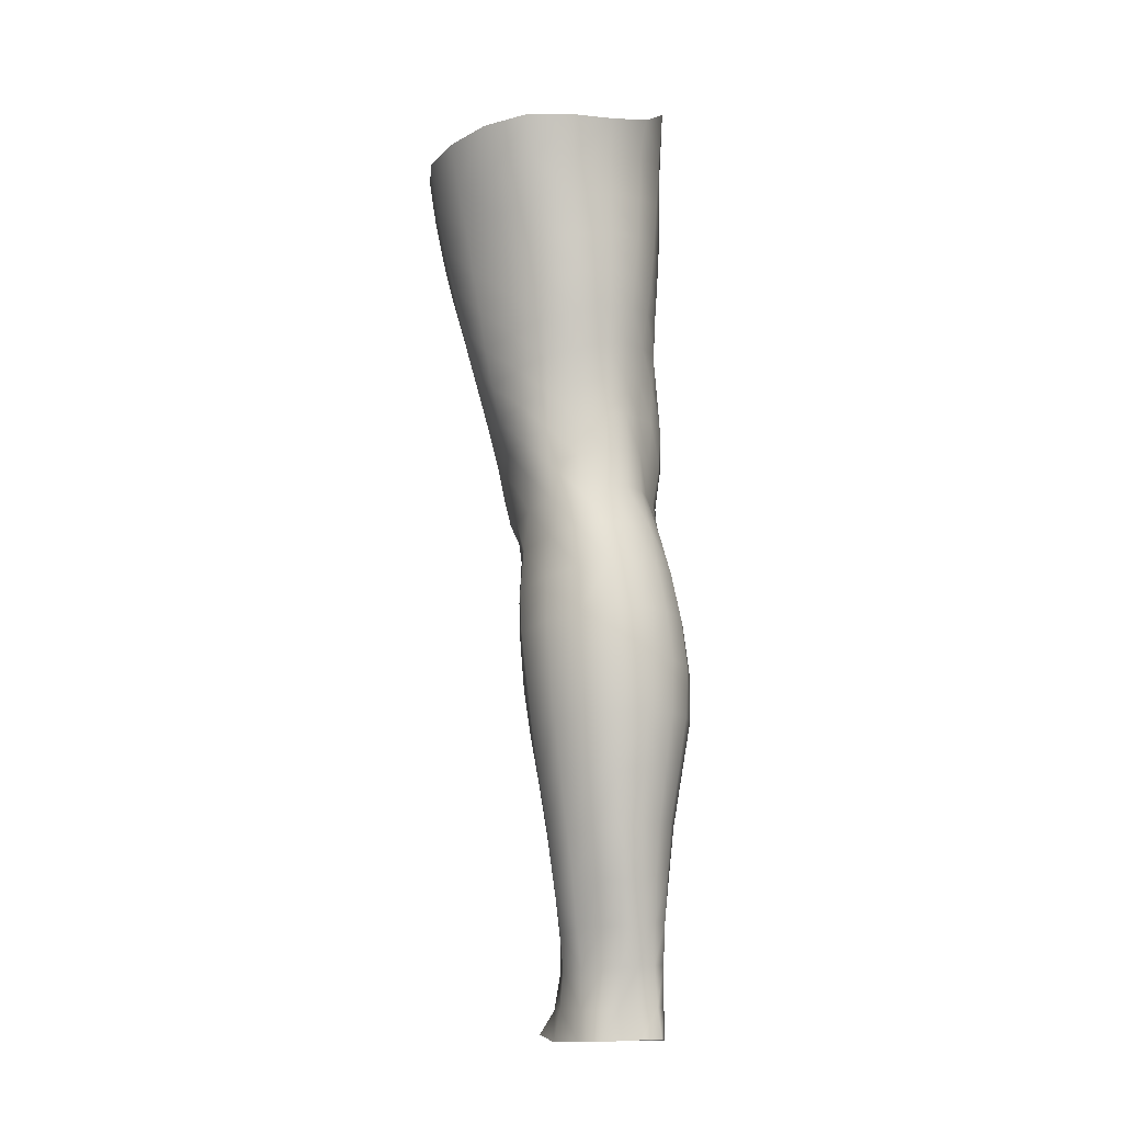
<metadata>
{"format":"obj","ext":"obj","renderer":"f3d","projection":"perspective","resolution":1024,"background":"white","views":[{"elev":-8.1,"azim":128.2,"up":"+Y"}]}
</metadata>
<code>
o SMPLX-mesh-female.001
v 0.1699 -0.5274 -0.01684
v 0.1652 -0.532 0.01813
v 0.1397 -0.5223 -0.0703
v 0.1107 -0.5198 -0.08349
v 0.1501 -0.5351 0.05041
v 0.1253 -0.5375 0.07381
v 0.09429 -0.5364 0.0831
v 0.07633 -0.5119 -0.08808
v 0.03997 -0.4944 -0.07632
v 0.04654 -0.532 -0.07733
v 0.07851 -0.54 -0.08403
v 0.1544 -0.5533 -0.04835
v 0.161 -0.5234 -0.04786
v 0.1352 -0.55 -0.06893
v 0.1631 -0.5584 -0.01901
v 0.1599 -0.5633 0.01526
v 0.1217 -0.5691 0.07061
v 0.09106 -0.5667 0.07874
v 0.01743 -0.5285 0.04333
v 0.03666 -0.5318 0.06278
v 0.03467 -0.5569 0.05592
v 0.01656 -0.5513 0.03499
v 0.01378 -0.4989 -0.05209
v 0.002668 -0.5078 -0.02778
v 0.006352 -0.5337 -0.03608
v 0.02057 -0.5302 -0.05981
v 0.1129 -0.6272 0.06086
v 0.08293 -0.6253 0.0666
v 0.08733 -0.5965 0.07306
v 0.1176 -0.5987 0.06617
v 0.009056 -0.5728 0.002982
v 0.01705 -0.5773 0.02573
v 0.01913 -0.6054 0.0167
v 0.01304 -0.6013 -0.006121
v 0.01712 -0.6303 -0.0136
v 0.02131 -0.6346 0.009325
v 0.02194 -0.6629 0.000474
v 0.01967 -0.6582 -0.02121
v 0.1459 -0.5678 0.04716
v 0.1482 -0.6218 0.01129
v 0.1361 -0.6265 0.04006
v 0.141 -0.5977 0.04385
v 0.1535 -0.5931 0.01324
v 0.1092 -0.5466 -0.08076
v 0.006377 -0.5462 0.01232
v 0.005562 -0.5245 0.02161
v 0.02009 -0.5967 -0.04912
v 0.03479 -0.5961 -0.06853
v 0.02774 -0.5645 -0.06461
v 0.01282 -0.5653 -0.04297
v 0.1306 -0.6047 -0.06788
v 0.1457 -0.6092 -0.04737
v 0.1495 -0.5818 -0.04744
v 0.1326 -0.5778 -0.06808
v 0.1505 -0.6152 -0.01997
v 0.1562 -0.5872 -0.01903
v 0.1382 -0.6772 0.007644
v 0.1248 -0.681 0.03302
v 0.1308 -0.6544 0.03665
v 0.1432 -0.65 0.009402
v 0.1431 -0.6702 -0.02222
v 0.1466 -0.643 -0.02122
v 0.1428 -0.6365 -0.04754
v 0.1399 -0.6635 -0.04708
v 0.1265 -0.6576 -0.066
v 0.1288 -0.6313 -0.0674
v 0.1089 -0.628 -0.08036
v 0.1088 -0.6538 -0.0789
v 0.08607 -0.6255 -0.08504
v 0.06227 -0.6242 -0.08161
v 0.0668 -0.6505 -0.08109
v 0.08848 -0.6516 -0.08357
v 0.03198 -0.6528 -0.05903
v 0.04699 -0.6511 -0.07339
v 0.04118 -0.6247 -0.0714
v 0.02658 -0.6259 -0.05419
v 0.04882 -0.7568 -0.07755
v 0.06575 -0.7549 -0.08044
v 0.06057 -0.7278 -0.07919
v 0.04319 -0.7296 -0.07454
v 0.08162 -0.7533 -0.08463
v 0.09793 -0.7528 -0.08524
v 0.09417 -0.7272 -0.08186
v 0.07775 -0.7272 -0.08071
v 0.1221 -0.7332 -0.06252
v 0.1099 -0.7288 -0.07649
v 0.1135 -0.7544 -0.07909
v 0.1247 -0.7588 -0.06461
v 0.1357 -0.7641 -0.04712
v 0.1355 -0.7392 -0.04602
v 0.1342 -0.7698 -0.02701
v 0.1373 -0.7458 -0.02521
v 0.1234 -0.7514 -0.002595
v 0.121 -0.7744 -0.005686
v 0.02678 -0.7681 -0.03556
v 0.02666 -0.7631 -0.05357
v 0.02254 -0.7367 -0.0468
v 0.02446 -0.7418 -0.02868
v 0.04775 -0.7509 0.008743
v 0.06442 -0.7539 0.02931
v 0.06364 -0.7781 0.01843
v 0.05058 -0.7759 -0.003945
v 0.1399 -0.696 -0.02323
v 0.1335 -0.7029 0.005583
v 0.1238 -0.6831 -0.06405
v 0.137 -0.6892 -0.04621
v 0.03612 -0.6783 -0.06429
v 0.05203 -0.6765 -0.0753
v 0.02277 -0.69 -0.009241
v 0.0208 -0.685 -0.02961
v 0.09502 -0.7064 0.04296
v 0.1182 -0.7065 0.02928
v 0.1125 -0.731 0.02545
v 0.09075 -0.7314 0.03884
v 0.1381 -0.7211 -0.02428
v 0.1354 -0.7142 -0.04582
v 0.1219 -0.708 -0.06255
v 0.1084 -0.7039 -0.07563
v 0.09198 -0.7021 -0.08042
v 0.0745 -0.7015 -0.0794
v 0.05634 -0.7018 -0.07735
v 0.0396 -0.7037 -0.06955
v 0.0217 -0.7108 -0.03848
v 0.02399 -0.7162 -0.01963
v 0.08789 -0.7558 0.03471
v 0.1094 -0.7547 0.02029
v 0.1099 -0.777 0.01423
v 0.08646 -0.778 0.02521
v 0.08616 -0.7995 0.01469
v 0.06542 -0.7996 0.007732
v 0.0861 -0.7803 -0.08862
v 0.1021 -0.7798 -0.08804
v 0.1168 -0.7808 -0.08123
v 0.1375 -0.7883 -0.05008
v 0.1323 -0.7948 -0.02682
v 0.1207 -0.7994 -0.006467
v 0.1079 -0.7986 0.009273
v 0.04072 -0.8169 -0.06139
v 0.03472 -0.7892 -0.05714
v 0.034 -0.793 -0.04102
v 0.03991 -0.8203 -0.04498
v 0.05878 -0.8125 -0.0849
v 0.07295 -0.8093 -0.09406
v 0.07096 -0.7825 -0.08242
v 0.05622 -0.7847 -0.07717
v 0.08983 -0.8072 -0.09844
v 0.1074 -0.8068 -0.09559
v 0.1237 -0.8071 -0.08789
v 0.1299 -0.7836 -0.06856
v 0.1364 -0.8097 -0.07321
v 0.1394 -0.815 -0.05163
v 0.1332 -0.8214 -0.02342
v 0.1177 -0.8556 -0.006645
v 0.1137 -0.8265 -0.005336
v 0.137 -0.8498 -0.0234
v 0.09513 -0.9501 -0.01679
v 0.1183 -0.9476 -0.01748
v 0.1158 -0.9807 -0.02306
v 0.0948 -0.9834 -0.02204
v 0.04286 -0.8488 -0.04893
v 0.04204 -0.8466 -0.06758
v 0.05801 -0.8418 -0.09502
v 0.07418 -0.8384 -0.1047
v 0.1487 -0.873 -0.05576
v 0.1442 -0.8432 -0.05196
v 0.1416 -0.8379 -0.0767
v 0.1454 -0.8683 -0.08095
v 0.04166 -0.9433 -0.05912
v 0.04026 -0.9416 -0.07887
v 0.03861 -0.9093 -0.07682
v 0.04002 -0.9111 -0.05588
v 0.05657 -0.8732 -0.102
v 0.05608 -0.905 -0.1067
v 0.07338 -0.9021 -0.1169
v 0.07357 -0.8697 -0.1124
v 0.1468 -0.939 -0.06116
v 0.1496 -0.9049 -0.05906
v 0.1471 -0.9011 -0.08378
v 0.145 -0.9361 -0.08493
v 0.1406 -0.879 -0.02756
v 0.1407 -0.9099 -0.03204
v 0.1203 -0.9156 -0.01325
v 0.1191 -0.8845 -0.008989
v 0.0953 -0.9175 -0.01207
v 0.09343 -0.8867 -0.008696
v 0.05367 -1.012 -0.078
v 0.0468 -0.976 -0.07872
v 0.04769 -0.9785 -0.06032
v 0.05449 -1.015 -0.06174
v 0.07558 -0.9362 -0.1173
v 0.0581 -0.9383 -0.1083
v 0.06332 -0.973 -0.105
v 0.07901 -0.9716 -0.1133
v 0.1366 -1.012 -0.06383
v 0.1423 -0.975 -0.06269
v 0.1402 -0.9731 -0.08472
v 0.1337 -1.01 -0.08452
v 0.1136 -1.017 -0.02874
v 0.1347 -0.9774 -0.03815
v 0.1305 -1.015 -0.04257
v 0.1095 -1.052 -0.03178
v 0.09295 -1.054 -0.03078
v 0.09409 -1.019 -0.02736
v 0.0612 -1.048 -0.06246
v 0.0588 -1.046 -0.07686
v 0.08117 -1.041 -0.1048
v 0.08125 -1.007 -0.1081
v 0.0673 -1.009 -0.1006
v 0.06885 -1.043 -0.09724
v 0.1139 -1.009 -0.1069
v 0.09773 -1.007 -0.1105
v 0.0966 -1.041 -0.1068
v 0.1112 -1.043 -0.103
v 0.1263 -1.044 -0.08291
v 0.126 -1.009 -0.09812
v 0.1203 -1.044 -0.09498
v 0.1303 -1.046 -0.06363
v 0.1256 -1.049 -0.04401
v 0.03413 -0.584 0.04855
v 0.03359 -0.613 0.04006
v 0.03218 -0.6691 0.02217
v 0.03325 -0.6418 0.03199
v 0.03226 -0.6956 0.01134
v 0.03345 -0.7221 0.000396
v 0.03394 -0.7477 -0.0109
v 0.03634 -0.7729 -0.02046
v 0.04153 -0.7979 -0.02561
v 0.04668 -0.8247 -0.02701
v 0.05173 -0.8811 -0.0336
v 0.04189 -0.8794 -0.05248
v 0.05088 -0.8521 -0.03035
v 0.05255 -0.9457 -0.03876
v 0.05126 -0.9125 -0.03619
v 0.05721 -0.9816 -0.04222
v 0.06254 -1.018 -0.04604
v 0.06866 -1.051 -0.04834
v 0.1287 -0.7274 0.002191
v 0.1084 -0.679 -0.07664
v 0.09035 -0.677 -0.08126
v 0.07098 -0.676 -0.07985
v 0.04768 -0.701 0.03092
v 0.06905 -0.7044 0.04327
v 0.06582 -0.7295 0.0369
v 0.04593 -0.7269 0.02176
v 0.09037 -0.8606 -0.006553
v 0.07039 -0.8846 -0.01874
v 0.06791 -0.8568 -0.01482
v 0.08851 -0.8366 -0.002961
v 0.1134 -0.8347 -0.1041
v 0.1302 -0.8351 -0.09446
v 0.1168 -0.865 -0.112
v 0.09375 -0.8359 -0.1075
v 0.09511 -0.8665 -0.1157
v 0.05256 -0.6491 0.05048
v 0.07793 -0.653 0.05922
v 0.07307 -0.6792 0.0511
v 0.04972 -0.675 0.04107
v 0.001212 -0.5178 -0.002189
v 0.06007 -0.563 0.07254
v 0.06352 -0.5344 0.07836
v 0.05761 -0.5918 0.06548
v 0.05514 -0.6209 0.05821
v 0.05474 -0.8005 -0.01077
v 0.06449 -0.8279 -0.009716
v 0.07201 -0.9156 -0.0227
v 0.07321 -0.9485 -0.02643
v 0.07508 -0.9834 -0.03085
v 0.07728 -1.02 -0.03523
v 0.07934 -1.054 -0.03725
v 0.003436 -0.5402 -0.01163
v 0.008321 -0.5686 -0.01975
v 0.01372 -0.5984 -0.02744
v 0.05789 -0.5967 -0.08114
v 0.08367 -0.5988 -0.08549
v 0.08132 -0.5704 -0.08495
v 0.05273 -0.5663 -0.07967
v 0.1089 -0.6015 -0.0807
v 0.1091 -0.5743 -0.08062
v 0.1008 -0.6812 0.04855
v 0.09533 -0.8998 -0.1204
v 0.1168 -0.9345 -0.116
v 0.1174 -0.8982 -0.1163
v 0.09616 -0.935 -0.1202
v 0.1353 -0.8986 -0.1036
v 0.1338 -0.8654 -0.1004
v 0.1382 -0.9427 -0.03482
v 0.09767 -0.971 -0.1159
v 0.1157 -0.9716 -0.1118
v 0.1306 -0.9718 -0.101
v 0.1341 -0.9344 -0.1035
v 0.0183 -0.6277 -0.03426
v 0.02223 -0.6551 -0.04113
v 0.02509 -0.6811 -0.04825
v 0.02721 -0.7067 -0.05563
v 0.02955 -0.7326 -0.06287
v 0.03492 -0.7588 -0.06822
v 0.04312 -0.7861 -0.06982
v 0.04783 -0.8146 -0.07485
v 0.04026 -0.8776 -0.07281
v 0.0457 -0.8755 -0.08865
v 0.04768 -0.8444 -0.08247
v 0.04455 -0.9075 -0.09293
v 0.04649 -0.94 -0.0946
v 0.0526 -0.9744 -0.09292
v 0.06184 -1.045 -0.08817
v 0.05864 -1.01 -0.0904
v 0.1073 -0.6545 0.05516
v 0.06622 -1.079 -0.0606
v 0.0685 -1.106 -0.05678
v 0.0686 -1.104 -0.07125
v 0.06445 -1.077 -0.07487
v 0.08029 -1.072 -0.102
v 0.06923 -1.074 -0.09399
v 0.0947 -1.072 -0.1041
v 0.09253 -1.1 -0.1021
v 0.1028 -1.1 -0.09611
v 0.1075 -1.073 -0.09965
v 0.1149 -1.073 -0.09119
v 0.1189 -1.102 -0.06122
v 0.1241 -1.076 -0.06246
v 0.12 -1.074 -0.08004
v 0.1164 -1.102 -0.07772
v 0.1189 -1.079 -0.04372
v 0.1142 -1.105 -0.04261
v 0.1049 -1.082 -0.03249
v 0.0718 -1.081 -0.04593
v 0.07204 -1.107 -0.0411
v 0.07962 -1.1 -0.1
v 0.07142 -1.102 -0.09049
v 0.0646 -1.076 -0.08462
v 0.06999 -1.103 -0.08108
v 0.06853 -1.132 -0.06687
v 0.06139 -1.132 -0.05271
v 0.07922 -1.128 -0.0998
v 0.07435 -1.13 -0.08766
v 0.09955 -1.127 -0.09293
v 0.09081 -1.127 -0.1029
v 0.1177 -1.128 -0.07607
v 0.1103 -1.101 -0.08724
v 0.1085 -1.128 -0.08422
v 0.1185 -1.128 -0.06053
v 0.113 -1.13 -0.03881
v 0.06862 -1.132 -0.03508
v 0.07213 -1.131 -0.07739
v 0.07998 -1.083 -0.03507
v 0.07965 -1.108 -0.03051
v 0.09126 -1.084 -0.03053
v 0.1019 -1.108 -0.0306
v 0.09043 -1.109 -0.02705
v 0.07789 -1.131 -0.02251
v 0.1014 -1.132 -0.02506
v 0.09006 -1.131 -0.01981
v 0.1195 -1.148 -0.07737
v 0.1221 -1.149 -0.06206
v 0.1081 -1.148 -0.08611
v 0.09063 -1.147 -0.106
v 0.1003 -1.147 -0.09664
v 0.07645 -1.148 -0.01255
v 0.0683 -1.151 -0.02919
v 0.09029 -1.147 -0.007736
v 0.1042 -1.148 -0.01459
v 0.06123 -1.153 -0.04918
v 0.06589 -1.152 -0.06499
v 0.07078 -1.151 -0.07558
v 0.07874 -1.149 -0.1001
v 0.07458 -1.15 -0.08599
v 0.1143 -1.151 -0.03485
v 0.08739 -0.8171 0.003175
v 0.07367 -0.8144 -0.000798
v 0.1027 -0.8147 0.003364
f 8 10 9
f 17 7 18
f 27 29 28
f 31 33 32
f 35 37 36
f 6 39 5
f 40 42 41
f 51 53 52
f 22 46 45
f 55 43 40
f 62 64 63
f 73 75 74
f 69 71 70
f 77 79 78
f 95 97 96
f 85 87 86
f 89 92 91
f 64 105 65
f 116 85 117
f 82 131 81
f 134 150 149
f 119 84 120
f 180 182 181
f 194 196 195
f 218 198 201
f 142 144 143
f 210 212 211
f 37 223 221
f 183 184 182
f 189 205 204
f 111 113 112
f 168 170 169
f 133 147 132
f 124 225 224
f 156 158 157
f 220 32 33
f 214 215 197
f 221 36 37
f 109 38 110
f 91 134 89
f 225 95 226
f 13 15 12
f 80 121 79
f 99 101 100
f 143 162 142
f 229 160 230
f 189 234 188
f 145 78 144
f 190 192 191
f 226 140 227
f 165 180 164
f 232 171 168
f 241 243 242
f 251 252 249
f 93 113 126
f 105 118 238
f 254 256 255
f 124 110 123
f 9 26 23
f 221 241 257
f 102 227 263
f 264 231 247
f 24 270 258
f 273 275 274
f 274 278 277
f 70 74 75
f 111 256 242
f 244 100 243
f 61 106 64
f 107 74 108
f 72 240 71
f 79 120 84
f 185 265 184
f 211 288 210
f 268 202 203
f 195 200 194
f 104 115 103
f 292 110 38
f 294 107 122
f 294 97 123
f 297 96 296
f 191 304 303
f 57 59 58
f 280 175 253
f 81 144 78
f 88 90 89
f 203 267 268
f 197 217 214
f 235 204 236
f 94 135 91
f 281 289 288
f 116 103 115
f 239 68 238
f 50 272 271
f 299 301 300
f 206 211 212
f 145 298 297
f 66 68 67
f 1 16 15
f 149 89 134
f 286 177 181
f 80 296 295
f 76 292 291
f 240 121 108
f 251 284 282
f 106 117 105
f 227 141 228
f 30 18 29
f 54 12 53
f 31 270 271
f 276 11 275
f 222 262 220
f 53 15 56
f 56 16 43
f 275 44 278
f 55 63 52
f 104 58 112
f 274 70 273
f 259 219 261
f 219 22 32
f 182 286 181
f 282 253 251
f 179 284 178
f 164 181 177
f 173 303 302
f 161 230 160
f 162 175 172
f 166 151 165
f 183 155 153
f 185 153 245
f 248 247 245
f 252 147 249
f 262 255 28
f 193 283 287
f 34 36 33
f 161 298 301
f 232 188 234
f 23 25 24
f 308 310 309
f 312 209 206
f 314 316 315
f 329 330 313
f 323 319 320
f 323 201 325
f 332 309 310
f 336 315 316
f 310 344 332
f 176 199 195
f 281 280 282
f 197 289 196
f 146 163 143
f 235 267 234
f 165 152 155
f 267 156 266
f 341 322 319
f 193 208 192
f 43 39 42
f 247 229 246
f 327 345 326
f 202 345 347
f 347 348 325
f 311 204 205
f 214 320 321
f 308 236 204
f 218 320 217
f 314 206 212
f 346 343 350
f 213 318 317
f 353 340 338
f 352 358 360
f 184 157 182
f 184 266 156
f 324 325 348
f 83 118 86
f 138 140 139
f 87 132 82
f 115 90 116
f 132 146 131
f 206 208 207
f 135 151 134
f 172 174 173
f 186 188 187
f 138 160 141
f 153 152 154
f 176 178 177
f 224 99 244
f 266 234 267
f 233 230 171
f 102 225 226
f 92 237 93
f 362 343 333
f 363 333 332
f 356 334 337
f 342 354 341
f 351 367 342
f 129 369 368
f 102 130 101
f 313 328 329
f 260 18 7
f 28 261 262
f 248 370 368
f 369 248 368
f 279 255 256
f 351 349 352
f 307 28 255
f 257 242 256
f 265 232 266
f 273 75 48
f 174 191 173
f 27 59 41
f 32 45 31
f 112 237 104
f 17 42 39
f 126 94 93
f 114 126 113
f 30 41 42
f 137 128 129
f 60 41 59
f 88 133 87
f 285 178 284
f 45 258 270
f 138 297 298
f 208 305 306
f 215 213 210
f 162 300 301
f 119 238 118
f 263 369 130
f 172 302 300
f 34 271 272
f 290 196 289
f 170 300 302
f 280 190 174
f 54 277 278
f 187 303 304
f 29 259 261
f 96 295 296
f 35 272 291
f 340 316 339
f 339 317 318
f 123 293 294
f 370 136 137
f 72 67 68
f 305 313 330
f 207 287 211
f 16 5 39
f 331 311 330
f 331 335 344
f 215 288 289
f 14 278 44
f 160 228 141
f 355 336 340
f 259 20 21
f 47 49 48
f 125 127 126
f 248 153 154
f 142 301 298
f 290 282 284
f 123 98 124
f 245 246 185
f 25 271 270
f 242 114 111
f 131 143 144
f 81 83 82
f 129 101 130
f 128 100 101
f 93 91 92
f 198 199 158
f 194 218 217
f 122 295 294
f 65 238 68
f 261 220 262
f 136 152 135
f 201 203 202
f 244 223 224
f 268 236 269
f 58 307 279
f 57 103 61
f 186 305 205
f 61 60 57
f 11 4 44
f 164 166 165
f 150 250 148
f 250 167 285
f 179 195 196
f 246 233 265
f 287 281 288
f 159 198 158
f 192 306 304
f 48 76 47
f 50 26 49
f 109 224 223
f 51 67 277
f 52 66 51
f 349 350 352
f 361 352 360
f 171 299 170
f 188 169 187
f 319 321 320
f 312 315 328
f 334 329 328
f 324 341 319
f 40 62 55
f 47 291 272
f 348 342 324
f 167 177 178
f 317 212 213
f 337 357 356
f 205 330 311
f 338 339 322
f 326 269 236
f 350 359 358
f 49 10 276
f 326 309 327
f 333 327 309
f 337 328 315
f 220 36 222
f 325 202 347
f 322 318 321
f 347 346 349
f 129 370 137
f 52 56 55
f 253 163 252
f 344 366 364
f 186 304 306
f 38 291 292
f 285 249 250
f 169 302 303
f 199 157 158
f 82 86 87
f 338 354 353
f 48 276 273
f 297 77 145
f 73 293 292
f 125 243 100
f 14 4 3
f 222 257 254
f 263 228 264
f 149 148 133
f 69 277 67
f 86 117 85
f 112 279 111
f 216 321 318
f 148 249 147
f 332 364 363
f 365 335 334
f 71 108 74
f 95 139 140
f 120 239 119
f 84 78 79
f 136 127 137
f 65 63 64
f 108 122 107
f 12 3 13
f 19 21 20
f 8 11 10
f 17 6 7
f 27 30 29
f 31 34 33
f 35 38 37
f 6 17 39
f 40 43 42
f 51 54 53
f 22 19 46
f 55 56 43
f 62 61 64
f 73 76 75
f 69 72 71
f 77 80 79
f 95 98 97
f 85 88 87
f 89 90 92
f 64 106 105
f 116 90 85
f 82 132 131
f 134 151 150
f 119 83 84
f 180 183 182
f 194 197 196
f 218 200 198
f 142 145 144
f 210 213 212
f 37 109 223
f 183 185 184
f 189 186 205
f 111 114 113
f 168 171 170
f 133 148 147
f 124 98 225
f 156 159 158
f 220 219 32
f 214 216 215
f 221 222 36
f 109 37 38
f 91 135 134
f 225 98 95
f 13 1 15
f 80 122 121
f 99 102 101
f 143 163 162
f 229 231 160
f 189 235 234
f 145 77 78
f 190 193 192
f 226 95 140
f 165 155 180
f 232 233 171
f 241 244 243
f 251 253 252
f 93 237 113
f 105 117 118
f 254 257 256
f 124 109 110
f 9 10 26
f 221 223 241
f 102 226 227
f 264 228 231
f 24 25 270
f 273 276 275
f 274 275 278
f 70 71 74
f 111 279 256
f 244 99 100
f 61 103 106
f 107 73 74
f 72 239 240
f 79 121 120
f 185 246 265
f 211 287 288
f 268 269 202
f 195 199 200
f 104 237 115
f 292 293 110
f 294 293 107
f 294 295 97
f 297 139 96
f 191 192 304
f 57 60 59
f 280 174 175
f 81 131 144
f 88 85 90
f 203 159 267
f 197 194 217
f 235 189 204
f 94 136 135
f 281 290 289
f 116 106 103
f 239 72 68
f 50 47 272
f 299 161 301
f 206 207 211
f 145 142 298
f 66 65 68
f 1 2 16
f 149 88 89
f 286 176 177
f 80 77 296
f 76 73 292
f 240 120 121
f 251 285 284
f 106 116 117
f 227 140 141
f 30 17 18
f 54 14 12
f 31 45 270
f 276 10 11
f 222 254 262
f 53 12 15
f 56 15 16
f 275 11 44
f 55 62 63
f 104 57 58
f 274 69 70
f 259 21 219
f 219 21 22
f 182 157 286
f 282 280 253
f 179 290 284
f 164 180 181
f 173 191 303
f 161 299 230
f 162 163 175
f 166 150 151
f 183 180 155
f 185 183 153
f 248 264 247
f 252 146 147
f 262 254 255
f 193 190 283
f 34 35 36
f 161 138 298
f 232 168 188
f 23 26 25
f 308 311 310
f 312 313 209
f 314 317 316
f 329 331 330
f 323 324 319
f 323 218 201
f 332 333 309
f 336 337 315
f 310 331 344
f 176 286 199
f 281 283 280
f 197 215 289
f 146 252 163
f 235 268 267
f 165 151 152
f 267 159 156
f 341 338 322
f 193 207 208
f 43 16 39
f 247 231 229
f 327 346 345
f 202 269 345
f 347 349 348
f 311 308 204
f 214 217 320
f 308 326 236
f 218 323 320
f 314 312 206
f 346 327 343
f 213 216 318
f 353 355 340
f 352 350 358
f 184 156 157
f 184 265 266
f 324 323 325
f 83 119 118
f 138 141 140
f 87 133 132
f 115 92 90
f 132 147 146
f 206 209 208
f 135 152 151
f 172 175 174
f 186 189 188
f 138 161 160
f 153 155 152
f 176 179 178
f 224 225 99
f 266 232 234
f 233 229 230
f 102 99 225
f 92 115 237
f 362 359 343
f 363 362 333
f 356 365 334
f 342 367 354
f 351 361 367
f 129 130 369
f 102 263 130
f 313 312 328
f 260 259 18
f 28 29 261
f 248 154 370
f 369 264 248
f 279 307 255
f 351 348 349
f 307 27 28
f 257 241 242
f 265 233 232
f 273 70 75
f 174 190 191
f 27 307 59
f 32 22 45
f 112 113 237
f 17 30 42
f 126 127 94
f 114 125 126
f 30 27 41
f 137 127 128
f 60 40 41
f 88 149 133
f 285 167 178
f 45 46 258
f 138 139 297
f 208 209 305
f 215 216 213
f 162 172 300
f 119 239 238
f 263 264 369
f 172 173 302
f 34 31 271
f 290 179 196
f 170 299 300
f 280 283 190
f 54 51 277
f 187 169 303
f 29 18 259
f 96 97 295
f 35 34 272
f 340 336 316
f 339 316 317
f 123 110 293
f 370 154 136
f 72 69 67
f 305 209 313
f 207 193 287
f 16 2 5
f 331 310 311
f 331 329 335
f 215 210 288
f 14 54 278
f 160 231 228
f 355 357 336
f 259 260 20
f 47 50 49
f 125 128 127
f 248 245 153
f 142 162 301
f 290 281 282
f 123 97 98
f 245 247 246
f 25 50 271
f 242 243 114
f 131 146 143
f 81 84 83
f 129 128 101
f 128 125 100
f 93 94 91
f 198 200 199
f 194 200 218
f 122 80 295
f 65 105 238
f 261 219 220
f 136 154 152
f 201 198 203
f 244 241 223
f 268 235 236
f 58 59 307
f 57 104 103
f 186 306 305
f 61 62 60
f 11 8 4
f 164 167 166
f 150 166 250
f 250 166 167
f 179 176 195
f 246 229 233
f 287 283 281
f 159 203 198
f 192 208 306
f 48 75 76
f 50 25 26
f 109 124 224
f 51 66 67
f 52 63 66
f 349 346 350
f 361 351 352
f 171 230 299
f 188 168 169
f 319 322 321
f 312 314 315
f 334 335 329
f 324 342 341
f 40 60 62
f 47 76 291
f 348 351 342
f 167 164 177
f 317 314 212
f 337 336 357
f 205 305 330
f 338 340 339
f 326 345 269
f 350 343 359
f 49 26 10
f 326 308 309
f 333 343 327
f 337 334 328
f 220 33 36
f 325 201 202
f 322 339 318
f 347 345 346
f 129 368 370
f 52 53 56
f 253 175 163
f 344 335 366
f 186 187 304
f 38 35 291
f 285 251 249
f 169 170 302
f 199 286 157
f 82 83 86
f 338 341 354
f 48 49 276
f 297 296 77
f 73 107 293
f 125 114 243
f 14 44 4
f 222 221 257
f 263 227 228
f 149 150 148
f 69 274 277
f 86 118 117
f 112 58 279
f 216 214 321
f 148 250 249
f 332 344 364
f 365 366 335
f 71 240 108
f 95 96 139
f 120 240 239
f 84 81 78
f 136 94 127
f 65 66 63
f 108 121 122
f 12 14 3
f 19 22 21

</code>
